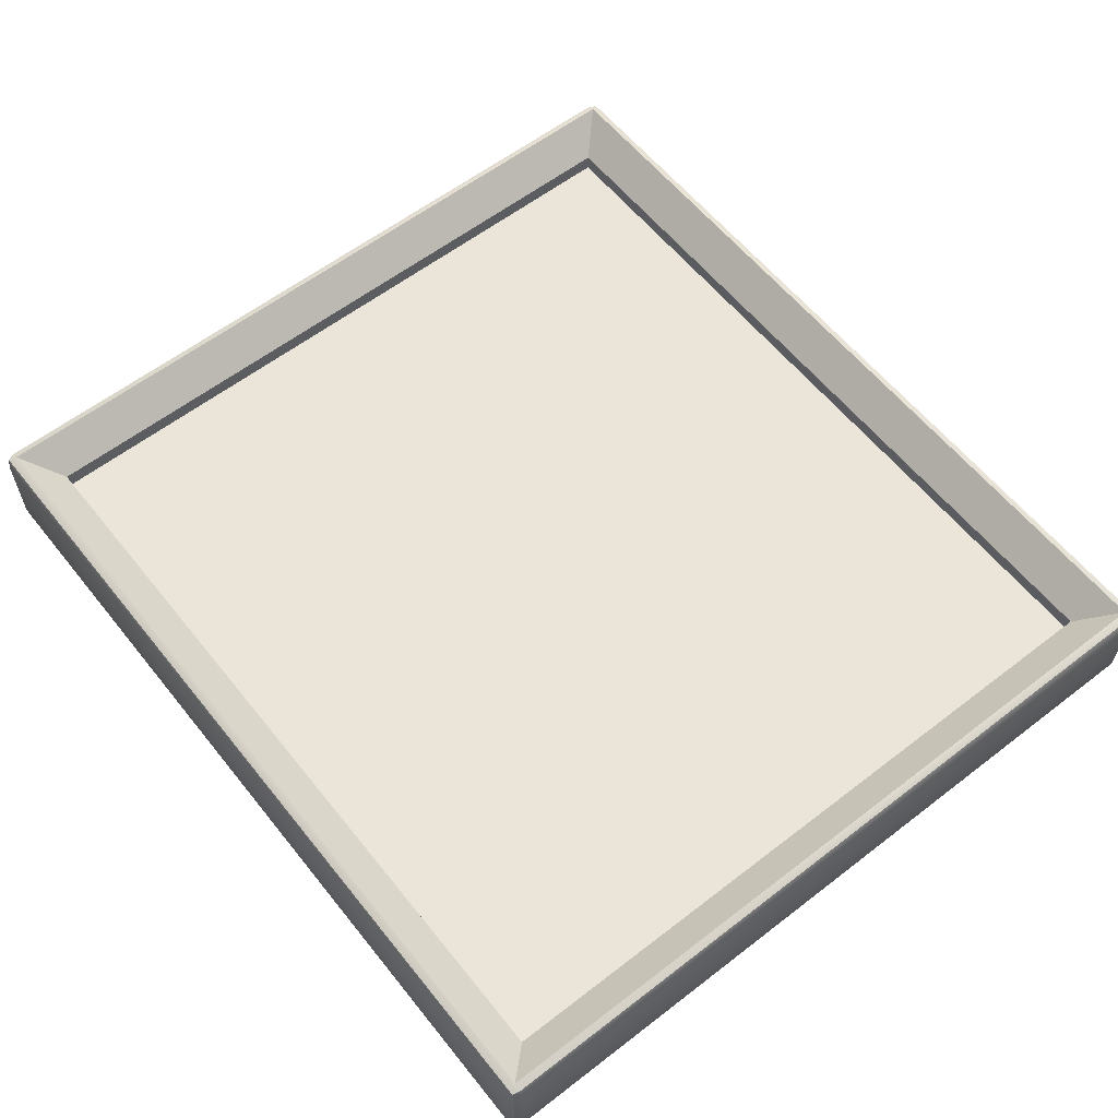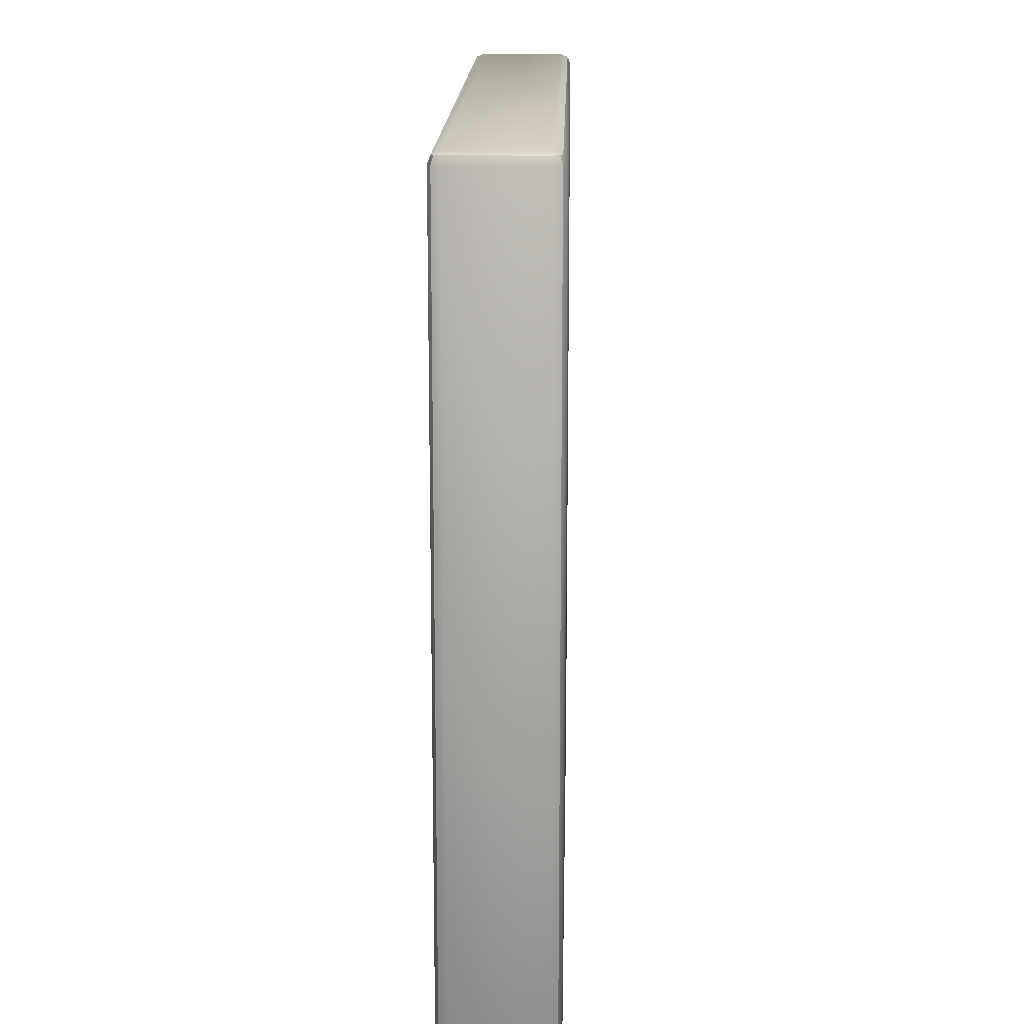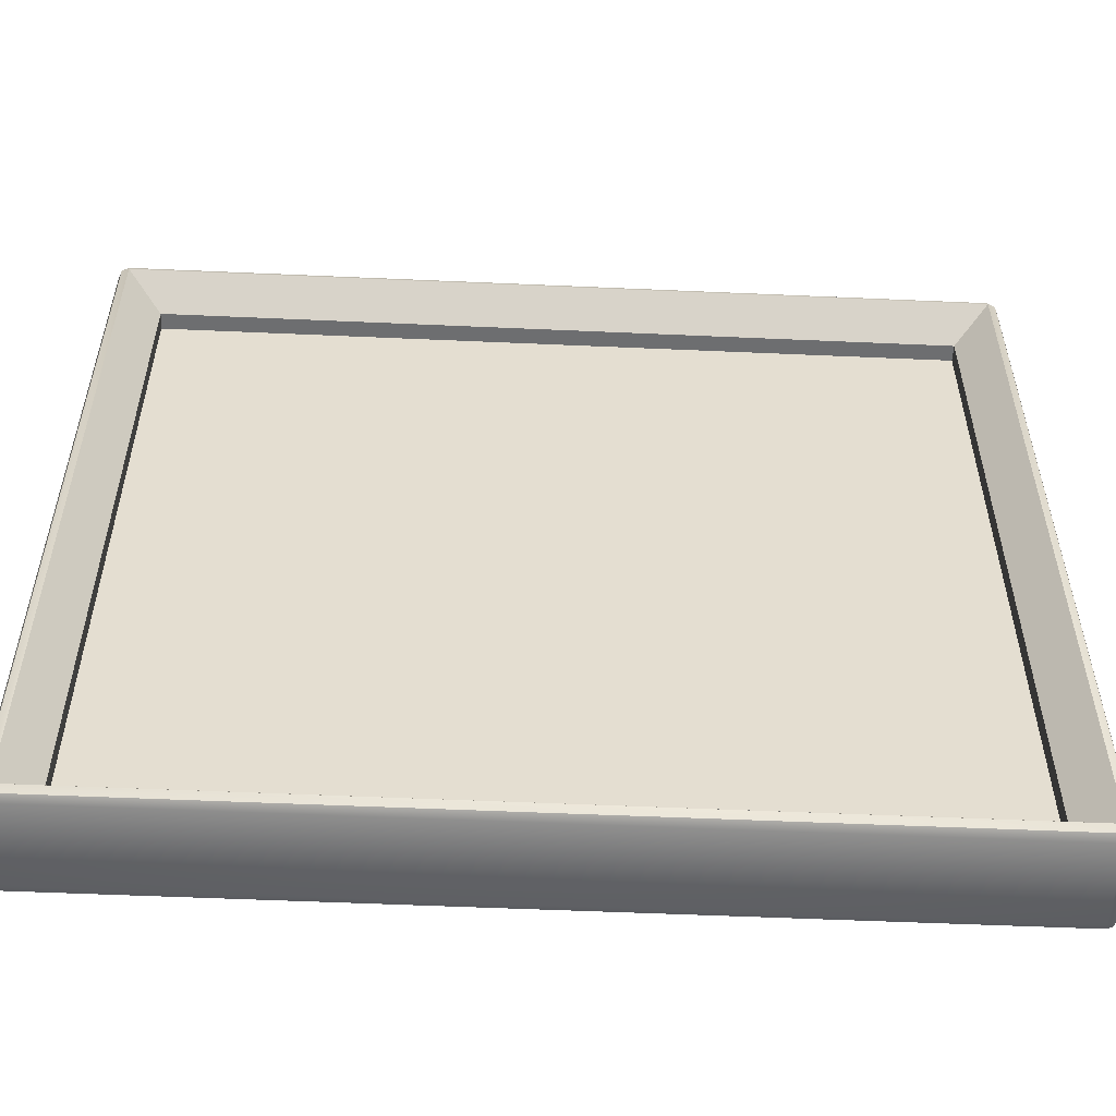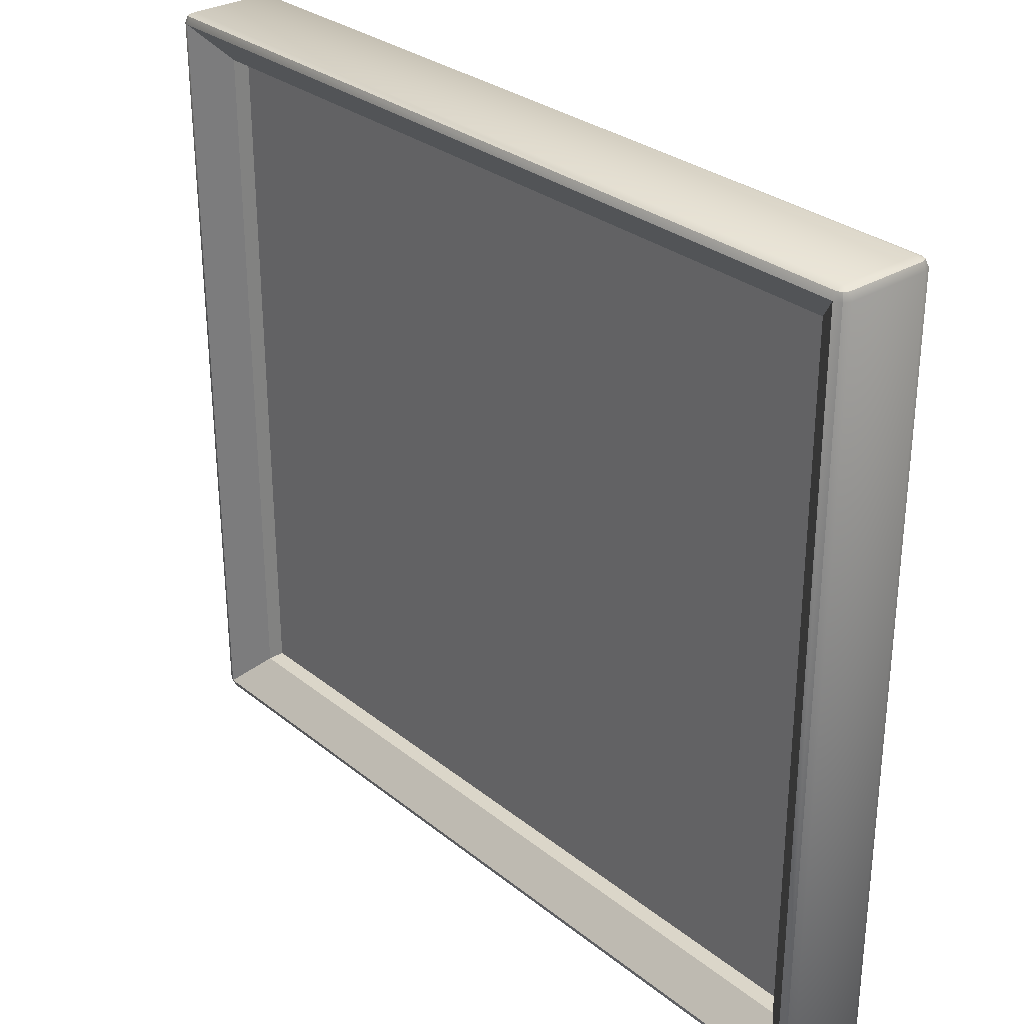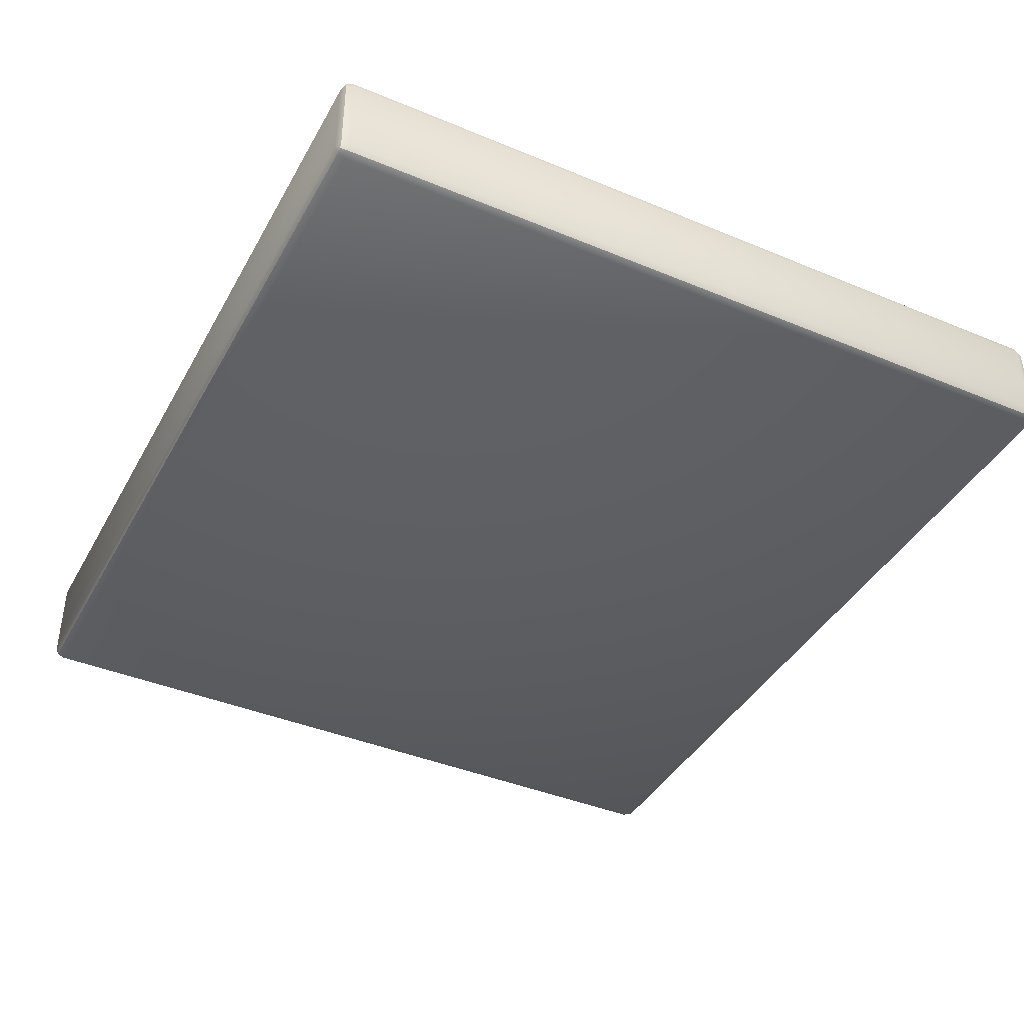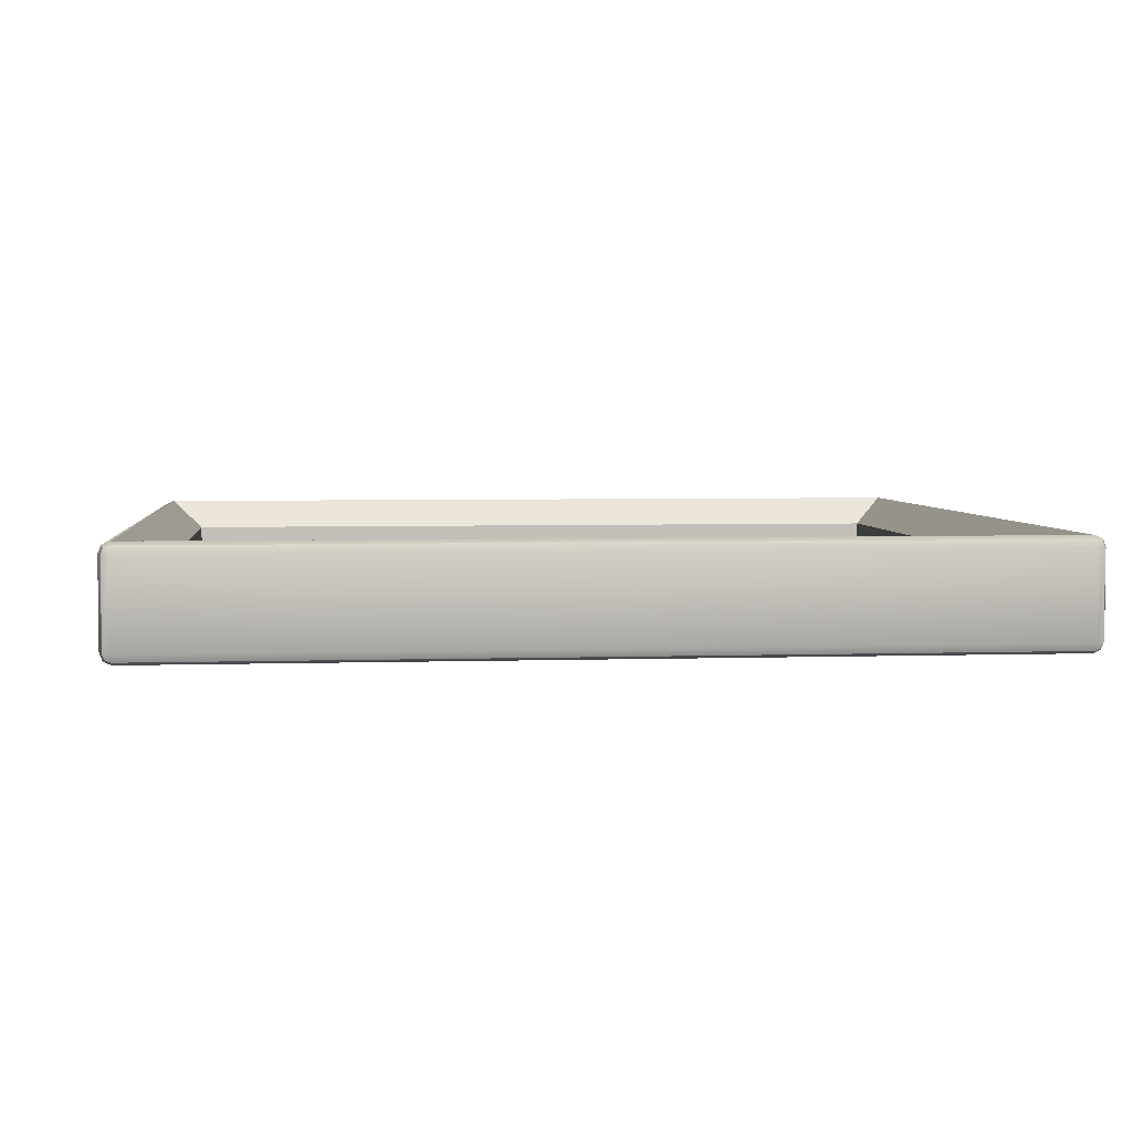
<metadata>
{"format":"obj","ext":"obj","renderer":"f3d","projection":"perspective","resolution":1024,"background":"white","views":[{"elev":59.5,"azim":51.6,"up":"+Z"},{"elev":15.6,"azim":91.5,"up":"+Y"},{"elev":-54.3,"azim":-2.7,"up":"+Y"},{"elev":30.0,"azim":48.9,"up":"+Y"},{"elev":-40.9,"azim":-116.9,"up":"+Z"},{"elev":4.2,"azim":173.9,"up":"+Z"}]}
</metadata>
<code>
g default
v -75.59 -11.41 1.2
v -51.19 -11.41 1.2
v -51.19 -11.41 -1.2
v -75.59 -11.41 -1.2
v -75.59 -11.32 1.412
v -51.19 -11.32 1.412
v -51.04 -11.32 1.35
v -50.97 -11.32 1.2
v -50.97 -11.32 -1.2
v -51.04 -11.32 -1.35
v -51.19 -11.32 -1.412
v -75.59 -11.32 -1.412
v -75.74 -11.32 -1.35
v -75.8 -11.32 -1.2
v -75.8 -11.32 1.2
v -75.74 -11.32 1.35
v -75.59 -11.11 1.5
v -51.19 -11.11 1.5
v -50.97 -11.11 1.412
v -50.89 -11.11 1.2
v -50.89 -11.11 -1.2
v -50.97 -11.11 -1.412
v -51.19 -11.11 -1.5
v -75.59 -11.11 -1.5
v -75.8 -11.11 -1.412
v -75.89 -11.11 -1.2
v -75.89 -11.11 1.2
v -75.8 -11.11 1.412
v -75.59 11.11 1.5
v -51.19 11.11 1.5
v -50.97 11.11 1.412
v -50.89 11.11 1.2
v -50.89 11.11 -1.2
v -50.97 11.11 -1.412
v -51.19 11.11 -1.5
v -75.59 11.11 -1.5
v -75.8 11.11 -1.412
v -75.89 11.11 -1.2
v -75.89 11.11 1.2
v -75.8 11.11 1.412
v -75.59 11.32 1.412
v -51.19 11.32 1.412
v -51.04 11.32 1.35
v -50.97 11.32 1.2
v -50.97 11.32 -1.2
v -51.04 11.32 -1.35
v -51.19 11.32 -1.412
v -75.59 11.32 -1.412
v -75.74 11.32 -1.35
v -75.8 11.32 -1.2
v -75.8 11.32 1.2
v -75.74 11.32 1.35
v -75.59 11.41 1.2
v -51.19 11.41 1.2
v -51.19 11.41 -1.2
v -75.59 11.41 -1.2
v -74.61 -10.13 0.6527
v -52.16 -10.13 0.6527
v -74.61 10.13 0.6527
v -52.16 10.13 0.6527
v -74.61 -10.13 0.1686
v -52.16 -10.13 0.1686
v -74.61 10.13 0.1686
v -52.16 10.13 0.1686
v -74.61 -10.13 0.01369
v -52.16 -10.13 0.01369
v -74.61 10.13 0.01369
v -52.16 10.13 0.01369
g _Mesh3
f 2 6 5 1
f 6 18 17 5
f 30 42 41 29
f 42 54 53 41
f 7 6 2
f 7 19 18 6
f 19 31 30 18
f 31 43 42 30
f 43 54 42
f 8 7 2
f 8 20 19 7
f 20 32 31 19
f 32 44 43 31
f 44 54 43
f 3 9 8 2
f 9 21 20 8
f 21 33 32 20
f 33 45 44 32
f 45 55 54 44
f 10 9 3
f 10 22 21 9
f 22 34 33 21
f 34 46 45 33
f 46 55 45
f 11 10 3
f 11 23 22 10
f 23 35 34 22
f 35 47 46 34
f 47 55 46
f 4 12 11 3
f 12 24 23 11
f 24 36 35 23
f 36 48 47 35
f 48 56 55 47
f 13 12 4
f 13 25 24 12
f 25 37 36 24
f 37 49 48 36
f 49 56 48
f 14 13 4
f 14 26 25 13
f 26 38 37 25
f 38 50 49 37
f 50 56 49
f 1 15 14 4
f 15 27 26 14
f 27 39 38 26
f 39 51 50 38
f 51 53 56 50
f 16 15 1
f 16 28 27 15
f 28 40 39 27
f 40 52 51 39
f 52 53 51
f 5 16 1
f 5 17 28 16
f 17 29 40 28
f 29 41 52 40
f 41 53 52
f 54 55 56 53
f 4 3 2 1
f 18 58 57 17
f 30 60 58 18
f 29 59 60 30
f 17 57 59 29
f 62 64 63 61
f 66 68 67 65
f 58 66 65 57
f 60 68 66 58
f 59 67 68 60
f 57 65 67 59

</code>
